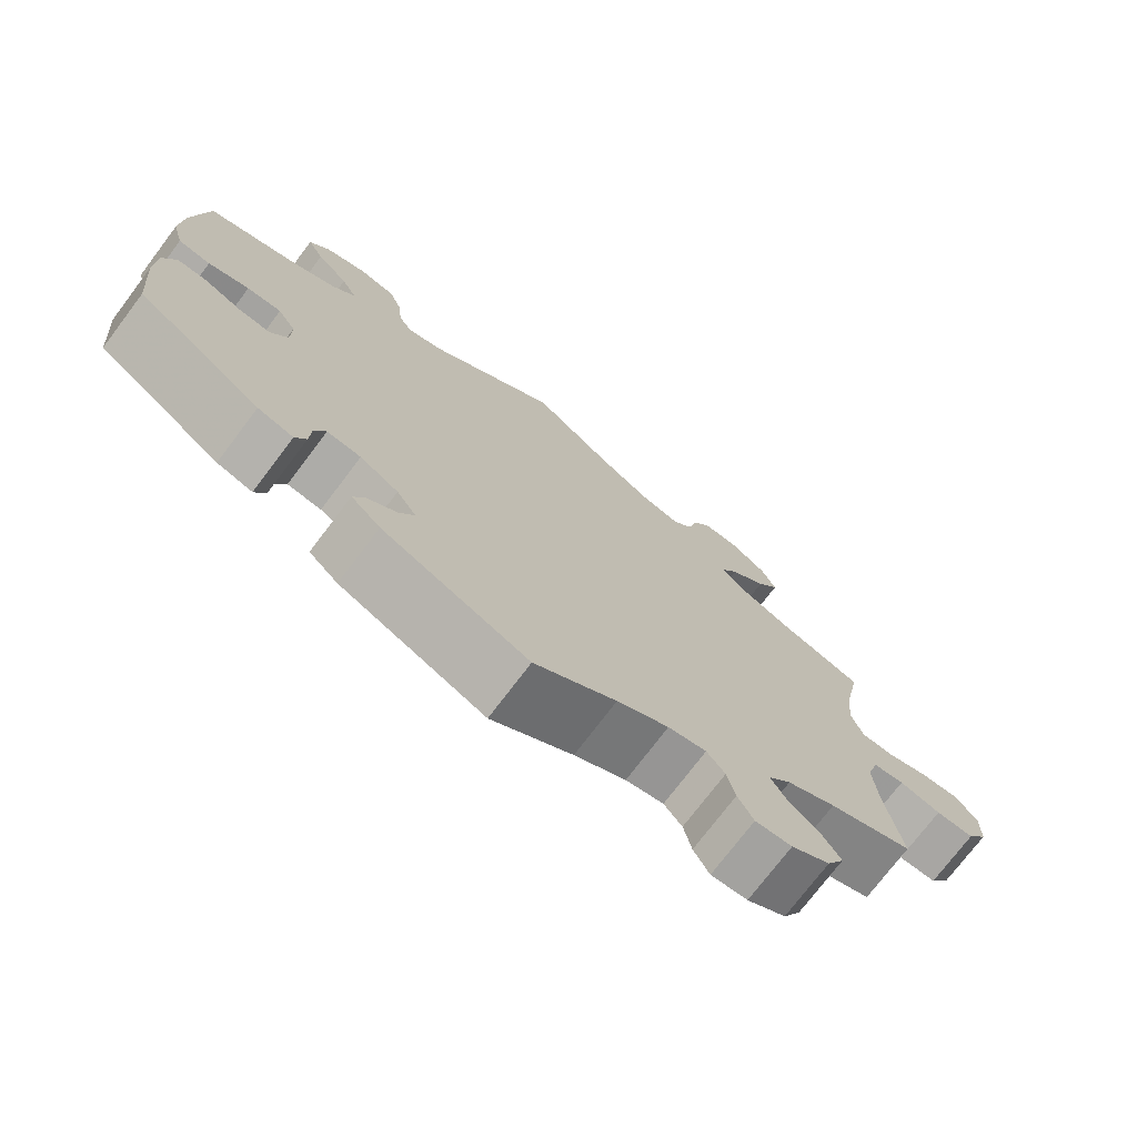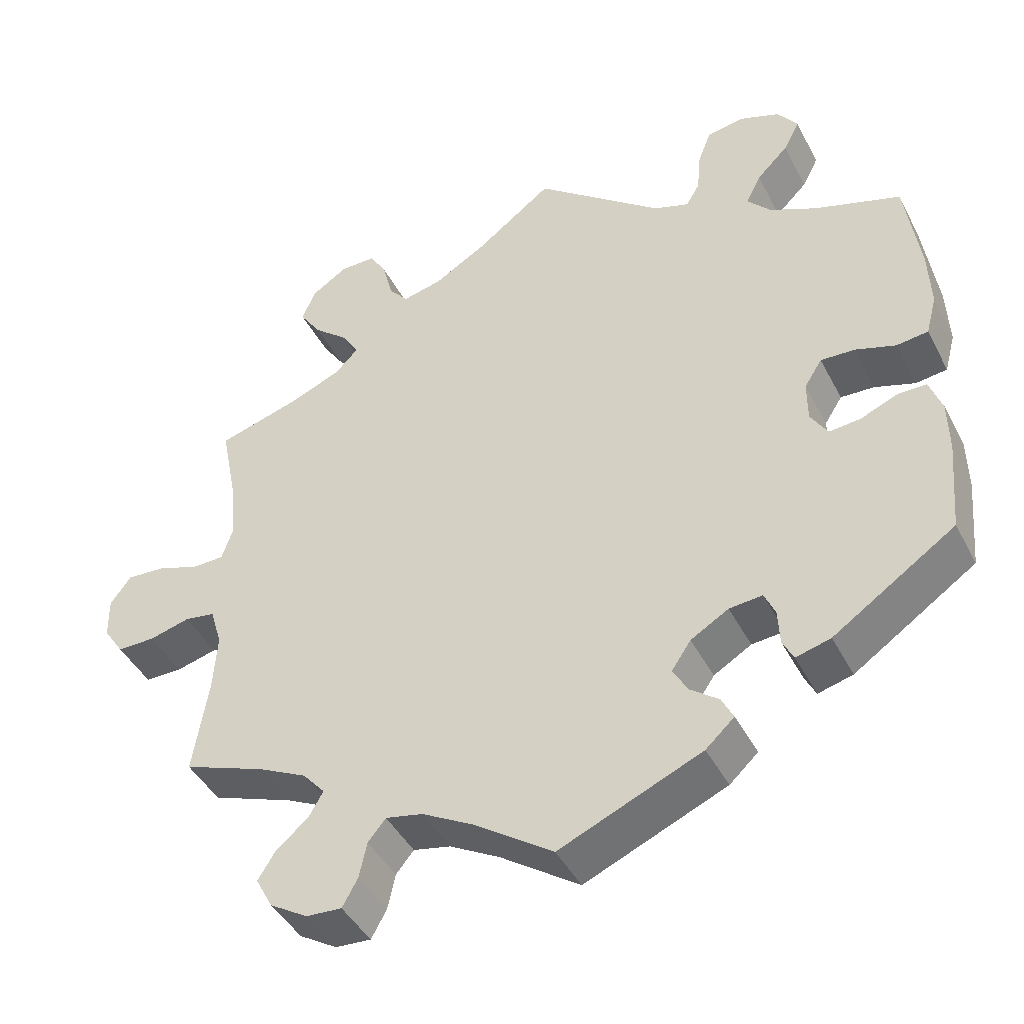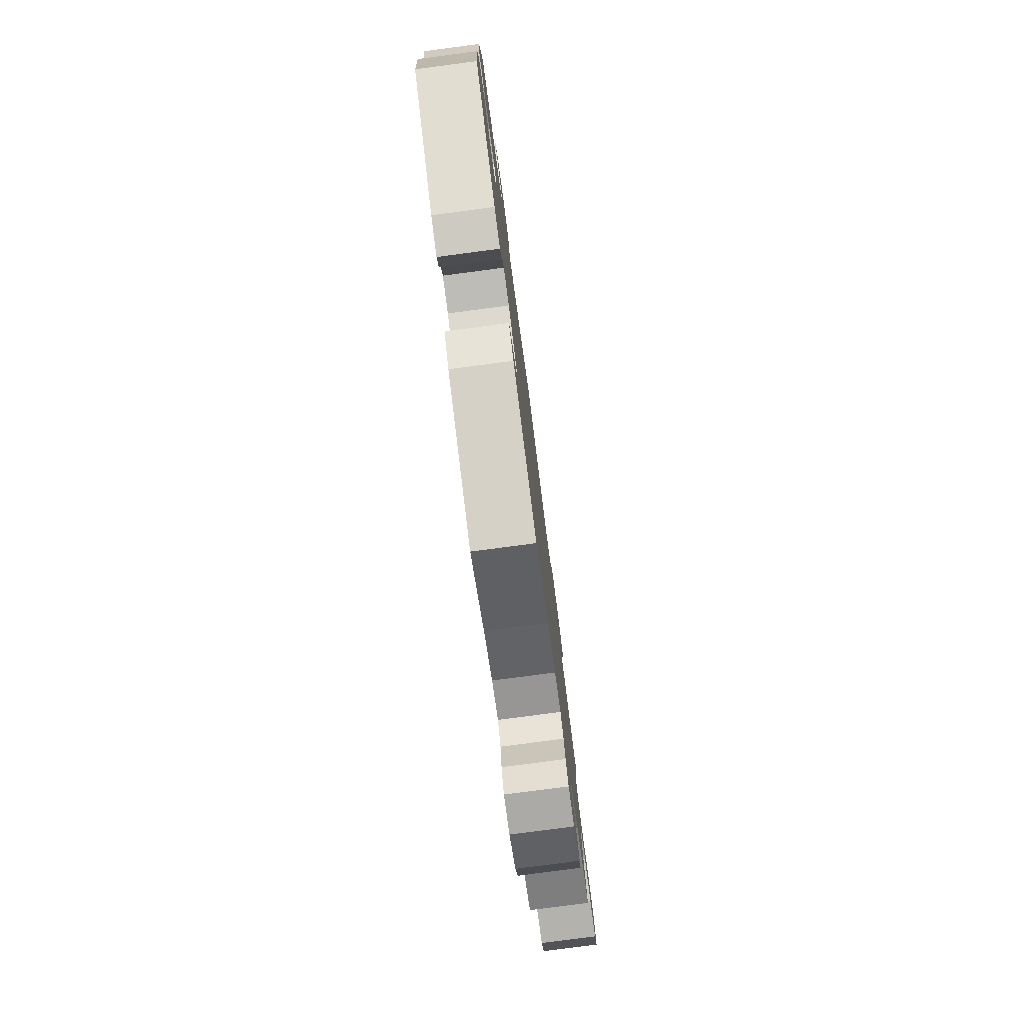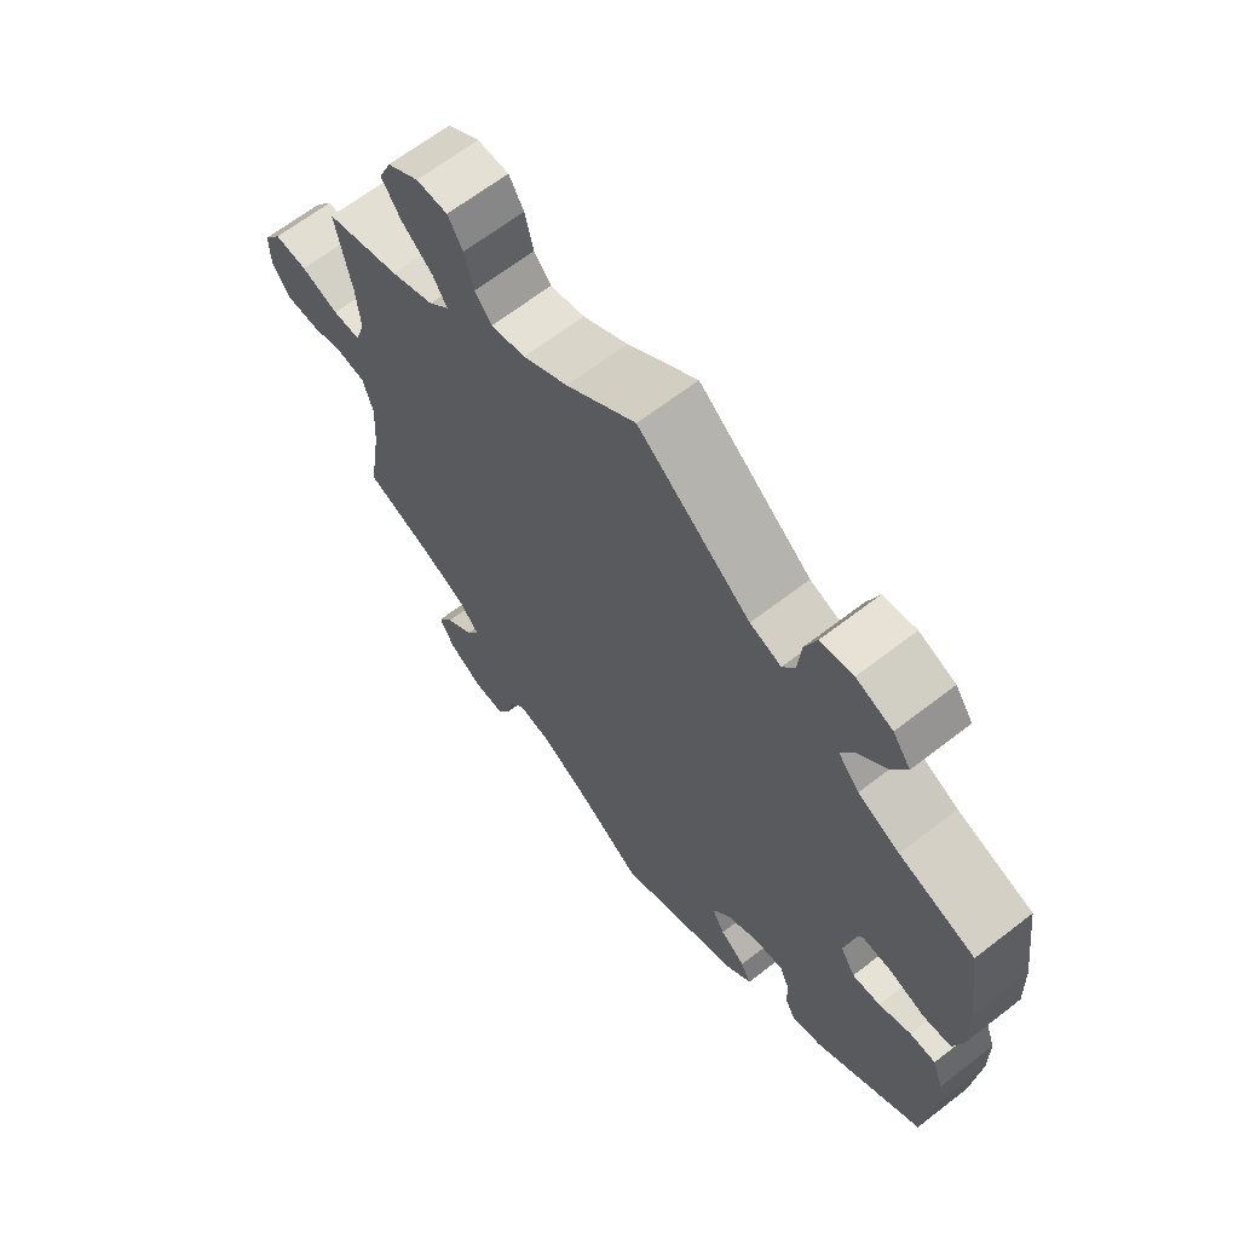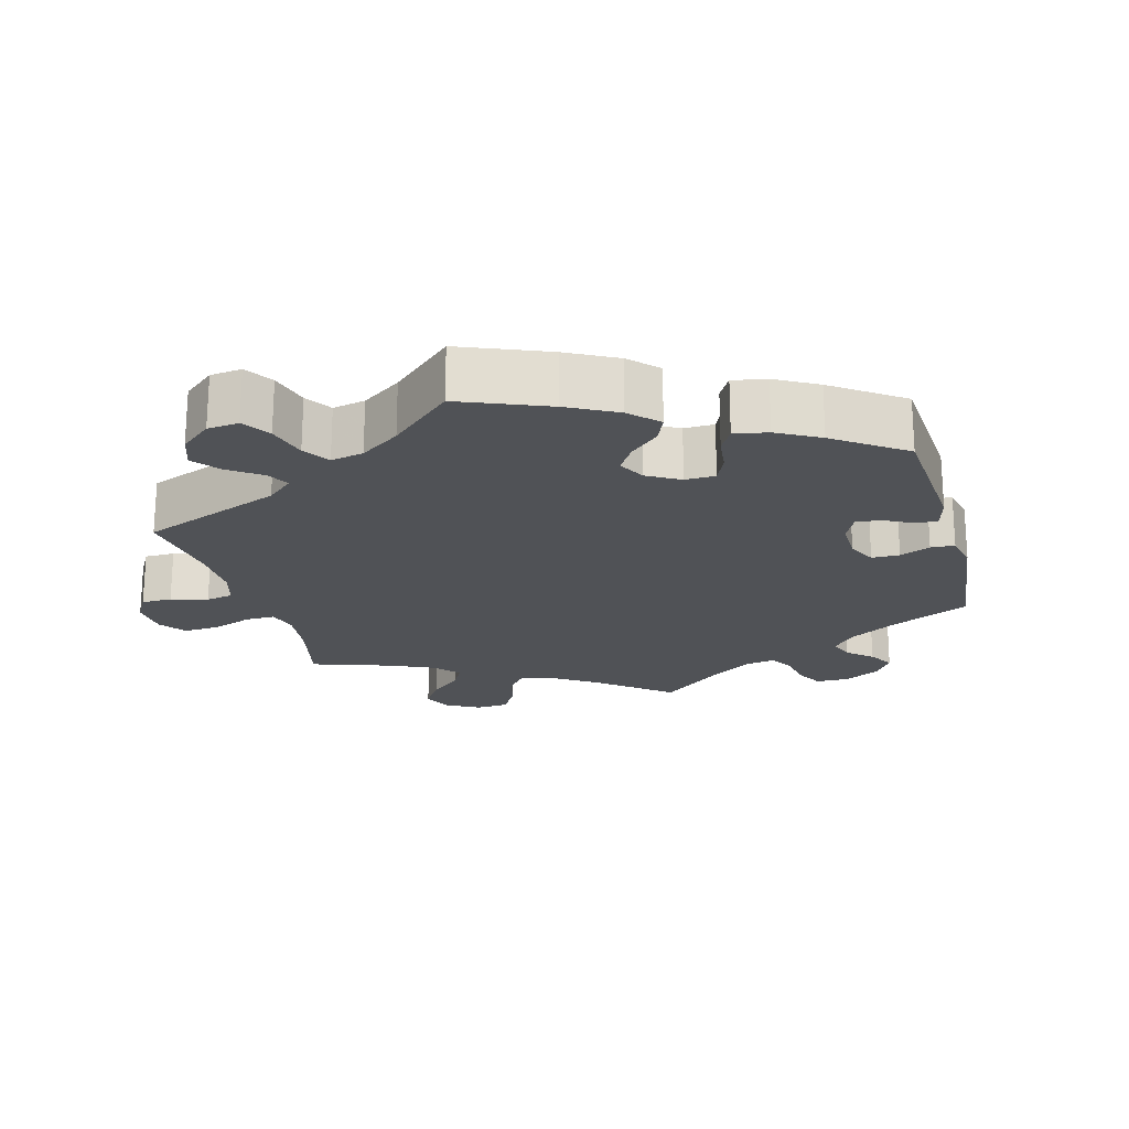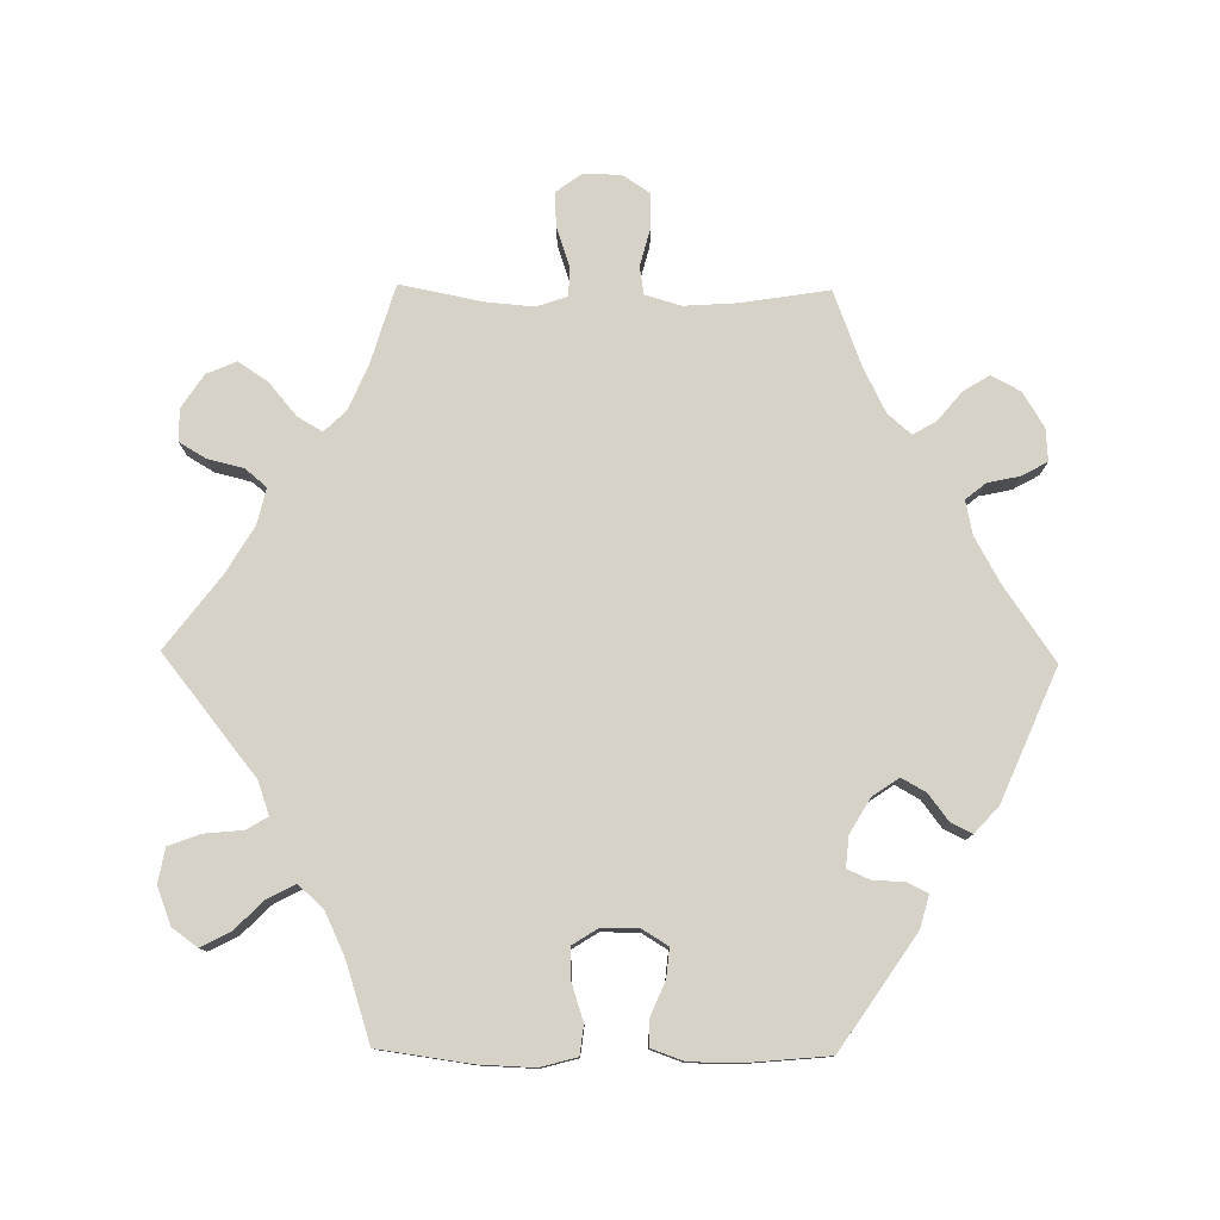
<metadata>
{"format":"obj","ext":"obj","renderer":"f3d","projection":"perspective","resolution":1024,"background":"white","views":[{"elev":-74.3,"azim":142.9,"up":"+Z"},{"elev":-43.7,"azim":26.0,"up":"+Z"},{"elev":-79.5,"azim":97.5,"up":"+Z"},{"elev":65.4,"azim":52.1,"up":"+Z"},{"elev":-20.7,"azim":75.4,"up":"+Y"},{"elev":78.3,"azim":90.8,"up":"+Y"}]}
</metadata>
<code>
v -0.389 0.07 0.322
v -0.325 0.07 0.349
v -0.295 0.07 0.38
v -0.316 0.07 0.415
v -0.362 0.07 0.454
v -0.39 0.07 0.496
v -0.372 0.07 0.538
v -0.325 0.07 0.569
v -0.279 0.07 0.569
v -0.257 0.07 0.532
v -0.244 0.07 0.48
v -0.219 0.07 0.45
v -0.168 0.07 0.462
v -0.102 0.07 0.501
v 0 0.07 0.578
v 0.166 0.07 0.445
v 0.212 0.07 0.429
v 0.23 0.07 0.459
v 0.235 0.07 0.513
v 0.252 0.07 0.558
v 0.3 0.07 0.567
v 0.353 0.07 0.547
v 0.379 0.07 0.511
v 0.358 0.07 0.47
v 0.317 0.07 0.429
v 0.297 0.07 0.39
v 0.328 0.07 0.355
v 0.389 0.07 0.326
v 0.5 0.07 0.29
v 0.518 0.07 0.16
v 0.521 0.07 0.082
v 0.507 0.07 0.03
v 0.466 0.07 0.025
v 0.414 0.07 0.042
v 0.37 0.07 0.044
v 0.347 0.07 0.008
v 0.347 0.07 -0.045
v 0.369 0.07 -0.081
v 0.41 0.07 -0.077
v 0.457 0.07 -0.057
v 0.495 0.07 -0.057
v 0.511 0.07 -0.102
v 0.512 0.07 -0.17
v 0.501 0.07 -0.289
v 0.343 0.07 -0.396
v 0.298 0.07 -0.408
v 0.284 0.07 -0.38
v 0.282 0.07 -0.335
v 0.268 0.07 -0.303
v 0.225 0.07 -0.307
v 0.176 0.07 -0.336
v 0.151 0.07 -0.373
v 0.17 0.07 -0.407
v 0.207 0.07 -0.435
v 0.222 0.07 -0.465
v 0.185 0.07 -0.499
v 0.001 0.07 -0.578
v -0.102 0.07 -0.507
v -0.167 0.07 -0.471
v -0.215 0.07 -0.461
v -0.238 0.07 -0.489
v -0.248 0.07 -0.535
v -0.268 0.07 -0.571
v -0.314 0.07 -0.568
v -0.363 0.07 -0.538
v -0.385 0.07 -0.497
v -0.362 0.07 -0.46
v -0.321 0.07 -0.426
v -0.302 0.07 -0.393
v -0.331 0.07 -0.36
v -0.393 0.07 -0.329
v -0.5 0.07 -0.289
v -0.48 0.07 -0.165
v -0.475 0.07 -0.09
v -0.49 0.07 -0.039
v -0.53 0.07 -0.033
v -0.583 0.07 -0.047
v -0.632 0.07 -0.047
v -0.658 0.07 -0.008
v -0.659 0.07 0.045
v -0.632 0.07 0.082
v -0.583 0.07 0.079
v -0.527 0.07 0.06
v -0.486 0.07 0.061
v -0.471 0.07 0.105
v -0.477 0.07 0.173
v -0.5 0.07 0.289
v -0.389 0 0.322
v -0.325 0 0.349
v -0.295 0 0.38
v -0.316 0 0.415
v -0.362 0 0.454
v -0.39 0 0.496
v -0.372 0 0.538
v -0.325 0 0.569
v -0.279 0 0.569
v -0.257 0 0.532
v -0.244 0 0.48
v -0.219 0 0.45
v -0.168 0 0.462
v -0.102 0 0.501
v 0 0 0.578
v 0.166 0 0.445
v 0.212 0 0.429
v 0.23 0 0.459
v 0.235 0 0.513
v 0.252 0 0.558
v 0.3 0 0.567
v 0.353 0 0.547
v 0.379 0 0.511
v 0.358 0 0.47
v 0.317 0 0.429
v 0.297 0 0.39
v 0.328 0 0.355
v 0.389 0 0.326
v 0.5 0 0.29
v 0.518 0 0.16
v 0.521 0 0.082
v 0.507 0 0.03
v 0.466 0 0.025
v 0.414 0 0.042
v 0.37 0 0.044
v 0.347 0 0.008
v 0.347 0 -0.045
v 0.369 0 -0.081
v 0.41 0 -0.077
v 0.457 0 -0.057
v 0.495 0 -0.057
v 0.511 0 -0.102
v 0.512 0 -0.17
v 0.501 0 -0.289
v 0.343 0 -0.396
v 0.298 0 -0.408
v 0.284 0 -0.38
v 0.282 0 -0.335
v 0.268 0 -0.303
v 0.225 0 -0.307
v 0.176 0 -0.336
v 0.151 0 -0.373
v 0.17 0 -0.407
v 0.207 0 -0.435
v 0.222 0 -0.465
v 0.185 0 -0.499
v 0.001 0 -0.578
v -0.102 0 -0.507
v -0.167 0 -0.471
v -0.215 0 -0.461
v -0.238 0 -0.489
v -0.248 0 -0.535
v -0.268 0 -0.571
v -0.314 0 -0.568
v -0.363 0 -0.538
v -0.385 0 -0.497
v -0.362 0 -0.46
v -0.321 0 -0.426
v -0.302 0 -0.393
v -0.331 0 -0.36
v -0.393 0 -0.329
v -0.5 0 -0.289
v -0.48 0 -0.165
v -0.475 0 -0.09
v -0.49 0 -0.039
v -0.53 0 -0.033
v -0.583 0 -0.047
v -0.632 0 -0.047
v -0.658 0 -0.008
v -0.659 0 0.045
v -0.632 0 0.082
v -0.583 0 0.079
v -0.527 0 0.06
v -0.486 0 0.061
v -0.471 0 0.105
v -0.477 0 0.173
v -0.5 0 0.289
f 86 87 1
f 85 86 1 2
f 84 85 2 3
f 80 81 82 83
f 80 83 84
f 79 80 84
f 76 77 78 79
f 75 76 79 84
f 74 75 84 3
f 71 72 73
f 70 71 73 74
f 69 70 74 3
f 65 66 67 68
f 65 68 69
f 64 65 69
f 61 62 63 64
f 60 61 64 69
f 59 60 69 3
f 55 56 57 58
f 53 54 55 58
f 52 53 58 59
f 51 52 59 3
f 45 46 47 48
f 45 48 49
f 44 45 49
f 43 44 49
f 42 43 49 50
f 39 40 41 42
f 38 39 42 50
f 31 32 33 34
f 31 34 35
f 28 29 30 31
f 27 28 31 35
f 26 27 35 36
f 22 23 24 25
f 22 25 26
f 21 22 26
f 18 19 20 21
f 17 18 21 26
f 16 17 26 36
f 14 15 16 36
f 8 9 10 11
f 8 11 12
f 7 8 12
f 4 5 6 7
f 4 7 12
f 3 4 12 13
f 37 38 50 51
f 14 36 37 51
f 3 13 14 51
f 88 174 173
f 89 88 173 172
f 90 89 172 171
f 170 169 168 167
f 171 170 167
f 171 167 166
f 166 165 164 163
f 171 166 163 162
f 90 171 162 161
f 160 159 158
f 161 160 158 157
f 90 161 157 156
f 155 154 153 152
f 156 155 152
f 156 152 151
f 151 150 149 148
f 156 151 148 147
f 90 156 147 146
f 145 144 143 142
f 145 142 141 140
f 146 145 140 139
f 90 146 139 138
f 135 134 133 132
f 136 135 132
f 136 132 131
f 136 131 130
f 137 136 130 129
f 129 128 127 126
f 137 129 126 125
f 121 120 119 118
f 122 121 118
f 118 117 116 115
f 122 118 115 114
f 123 122 114 113
f 112 111 110 109
f 113 112 109
f 113 109 108
f 108 107 106 105
f 113 108 105 104
f 123 113 104 103
f 123 103 102 101
f 98 97 96 95
f 99 98 95
f 99 95 94
f 94 93 92 91
f 99 94 91
f 100 99 91 90
f 138 137 125 124
f 138 124 123 101
f 138 101 100 90
f 1 88 89 2
f 2 89 90 3
f 3 90 91 4
f 4 91 92 5
f 5 92 93 6
f 6 93 94 7
f 7 94 95 8
f 8 95 96 9
f 9 96 97 10
f 10 97 98 11
f 11 98 99 12
f 12 99 100 13
f 13 100 101 14
f 14 101 102 15
f 15 102 103 16
f 16 103 104 17
f 17 104 105 18
f 18 105 106 19
f 19 106 107 20
f 20 107 108 21
f 21 108 109 22
f 22 109 110 23
f 23 110 111 24
f 24 111 112 25
f 25 112 113 26
f 26 113 114 27
f 27 114 115 28
f 28 115 116 29
f 29 116 117 30
f 30 117 118 31
f 31 118 119 32
f 32 119 120 33
f 33 120 121 34
f 34 121 122 35
f 35 122 123 36
f 36 123 124 37
f 37 124 125 38
f 38 125 126 39
f 39 126 127 40
f 40 127 128 41
f 41 128 129 42
f 42 129 130 43
f 43 130 131 44
f 44 131 132 45
f 45 132 133 46
f 46 133 134 47
f 47 134 135 48
f 48 135 136 49
f 49 136 137 50
f 50 137 138 51
f 51 138 139 52
f 52 139 140 53
f 53 140 141 54
f 54 141 142 55
f 55 142 143 56
f 56 143 144 57
f 57 144 145 58
f 58 145 146 59
f 59 146 147 60
f 60 147 148 61
f 61 148 149 62
f 62 149 150 63
f 63 150 151 64
f 64 151 152 65
f 65 152 153 66
f 66 153 154 67
f 67 154 155 68
f 68 155 156 69
f 69 156 157 70
f 70 157 158 71
f 71 158 159 72
f 72 159 160 73
f 73 160 161 74
f 74 161 162 75
f 75 162 163 76
f 76 163 164 77
f 77 164 165 78
f 78 165 166 79
f 79 166 167 80
f 80 167 168 81
f 81 168 169 82
f 82 169 170 83
f 83 170 171 84
f 84 171 172 85
f 85 172 173 86
f 86 173 174 87
f 87 174 88 1

</code>
